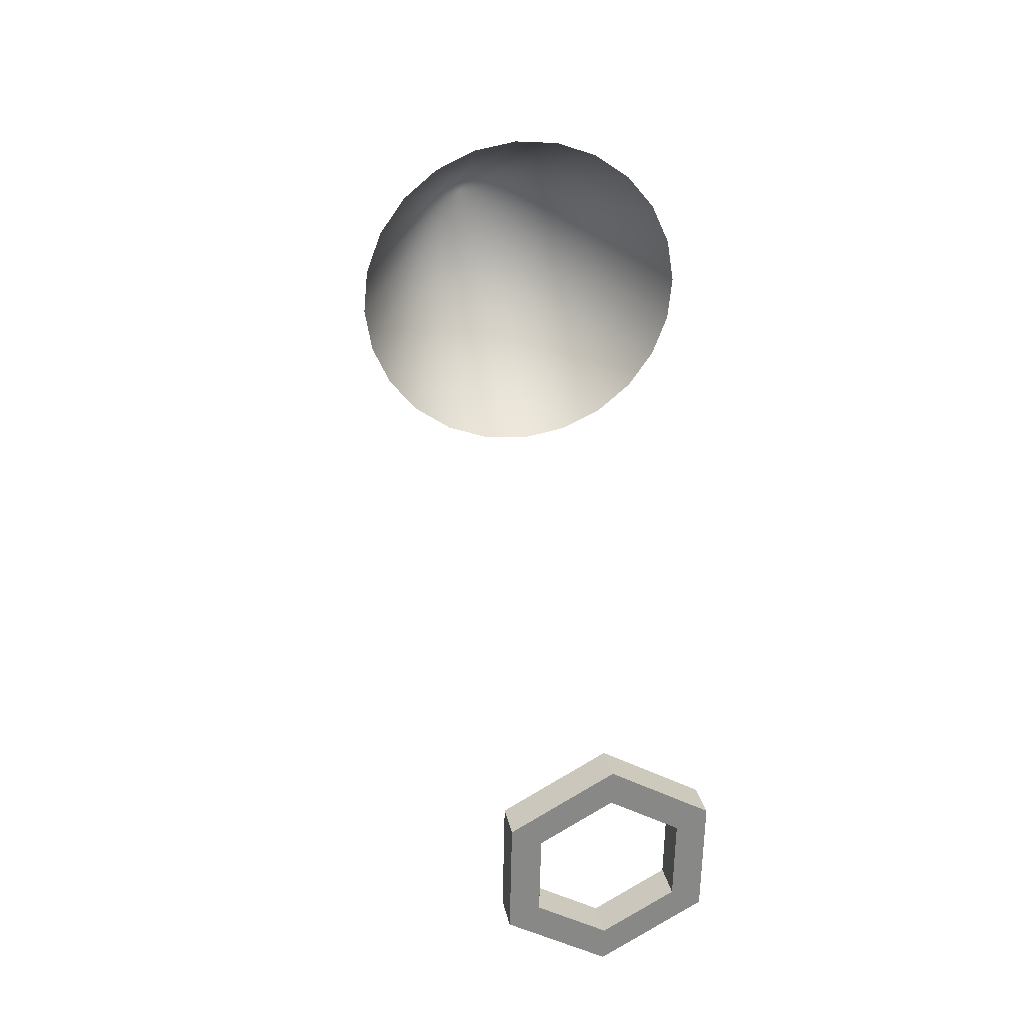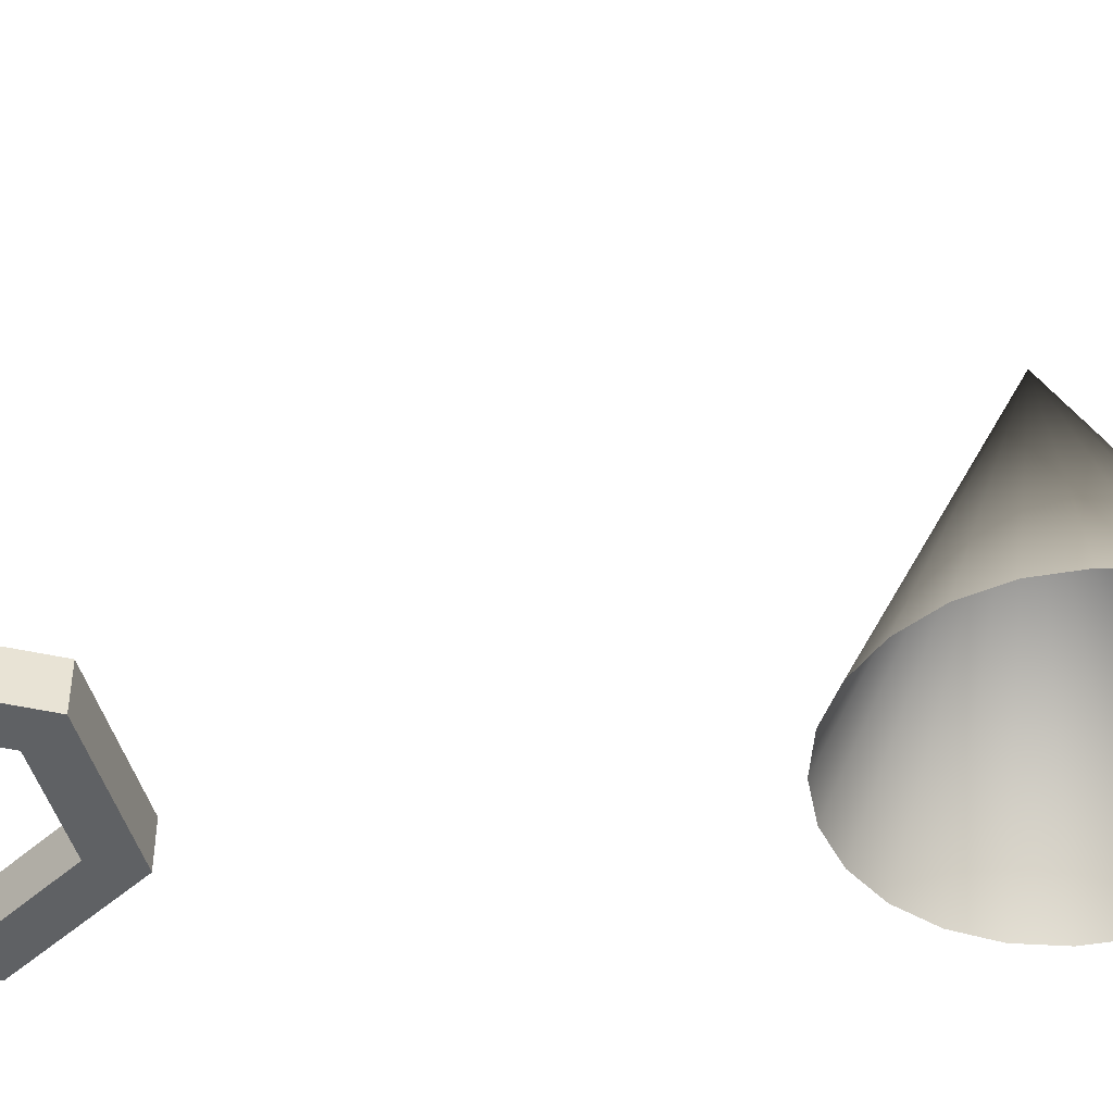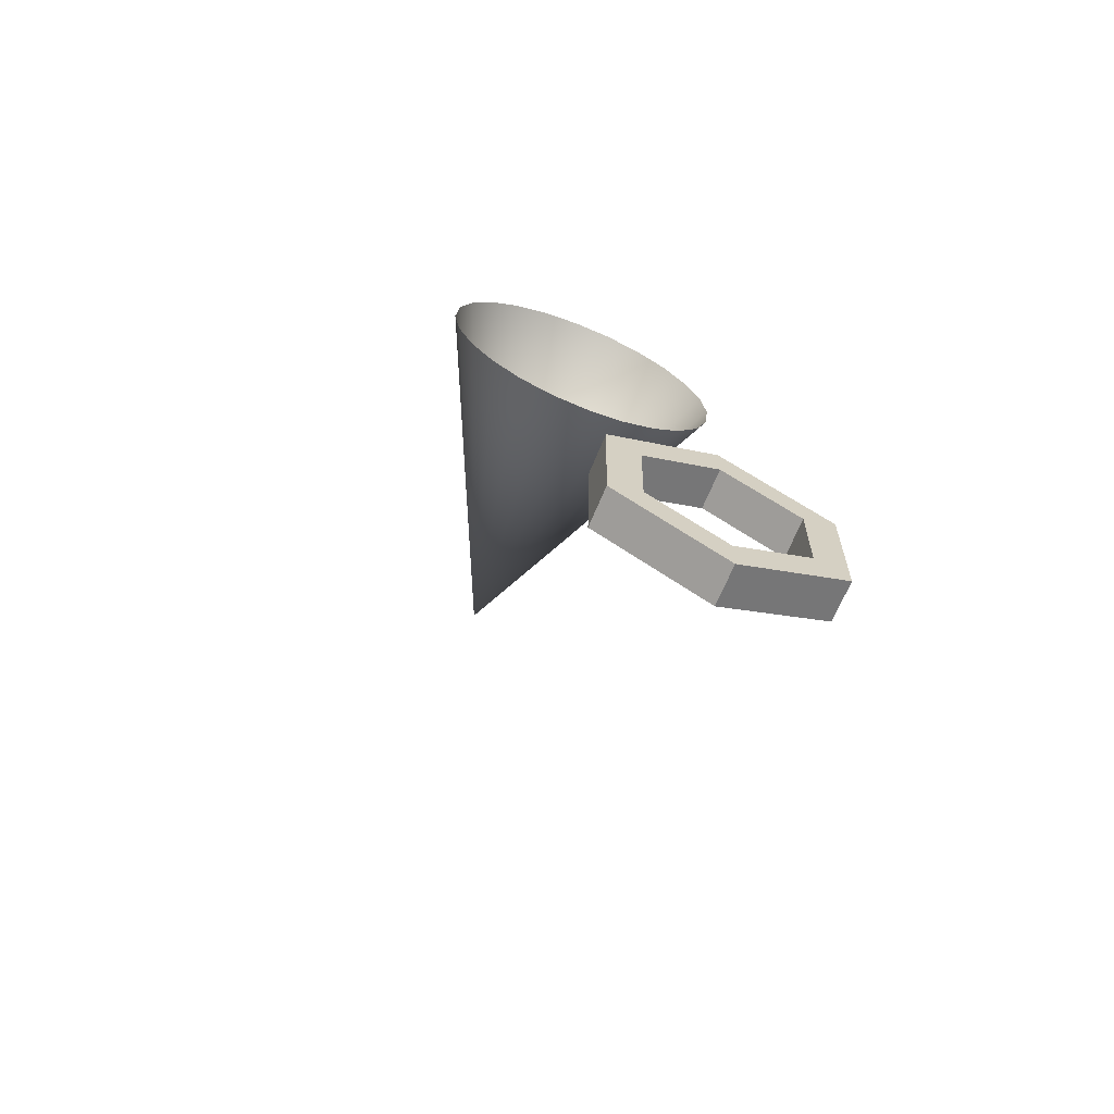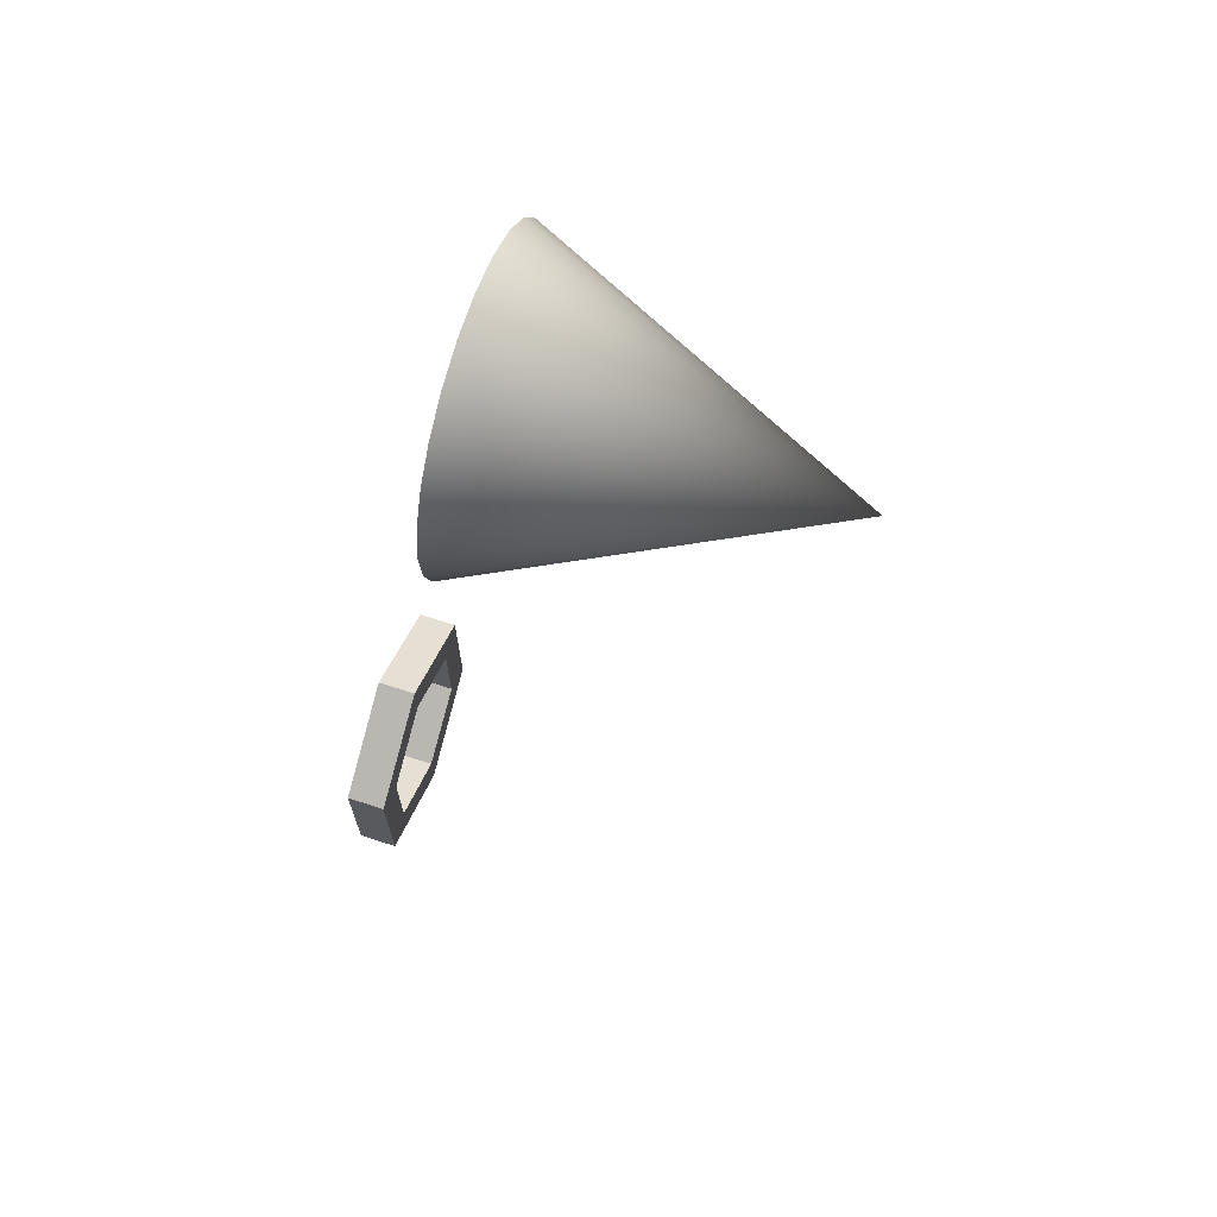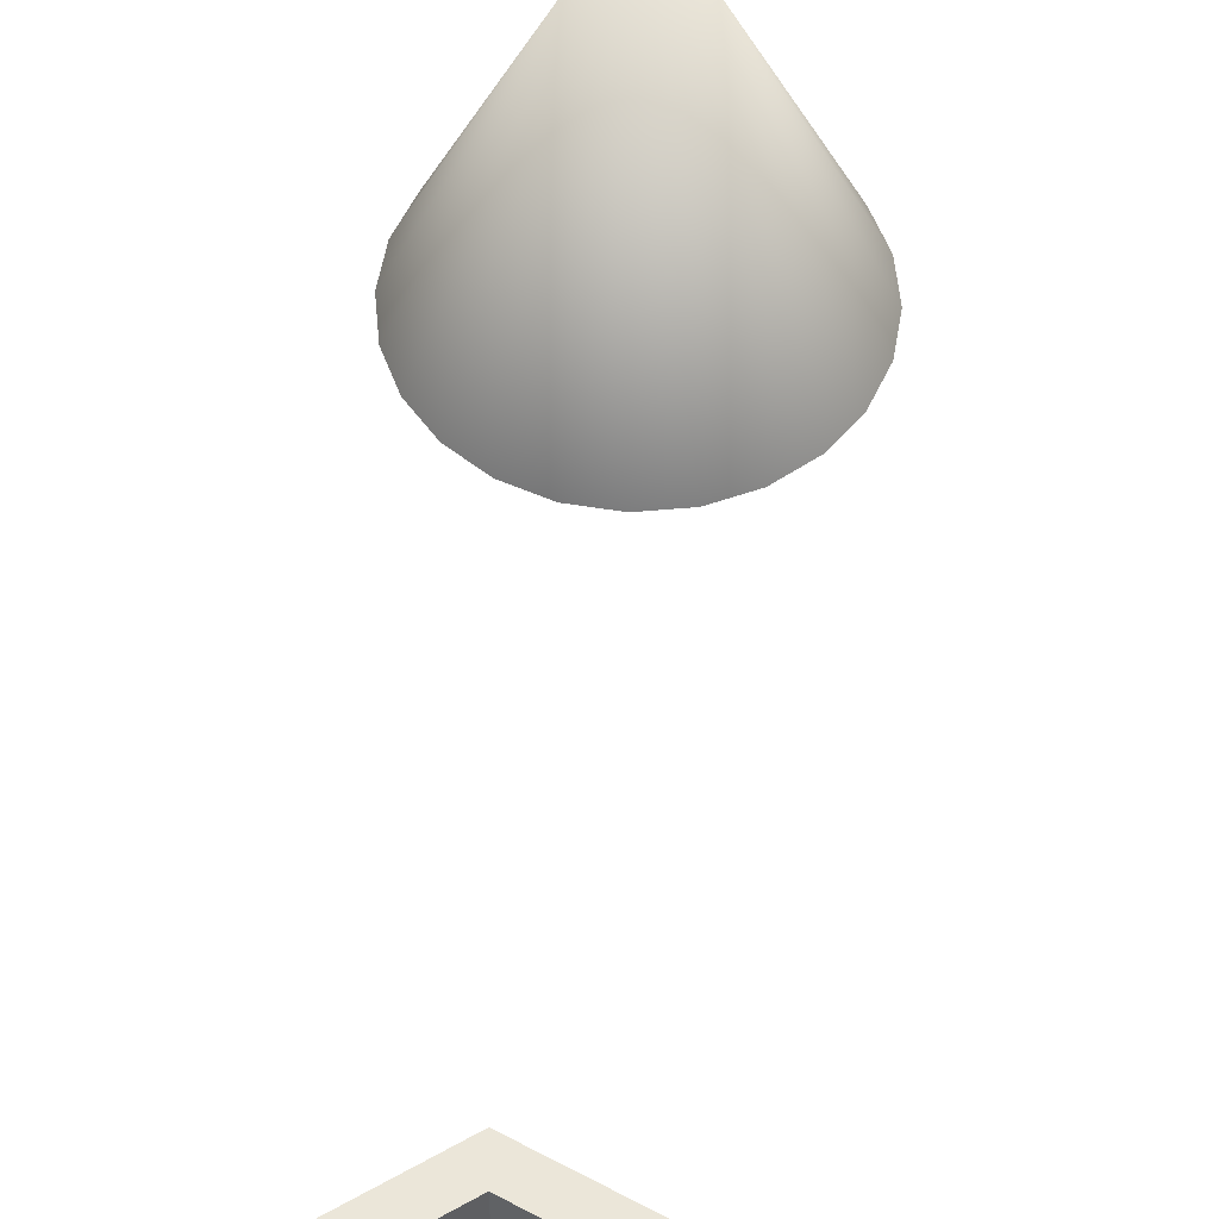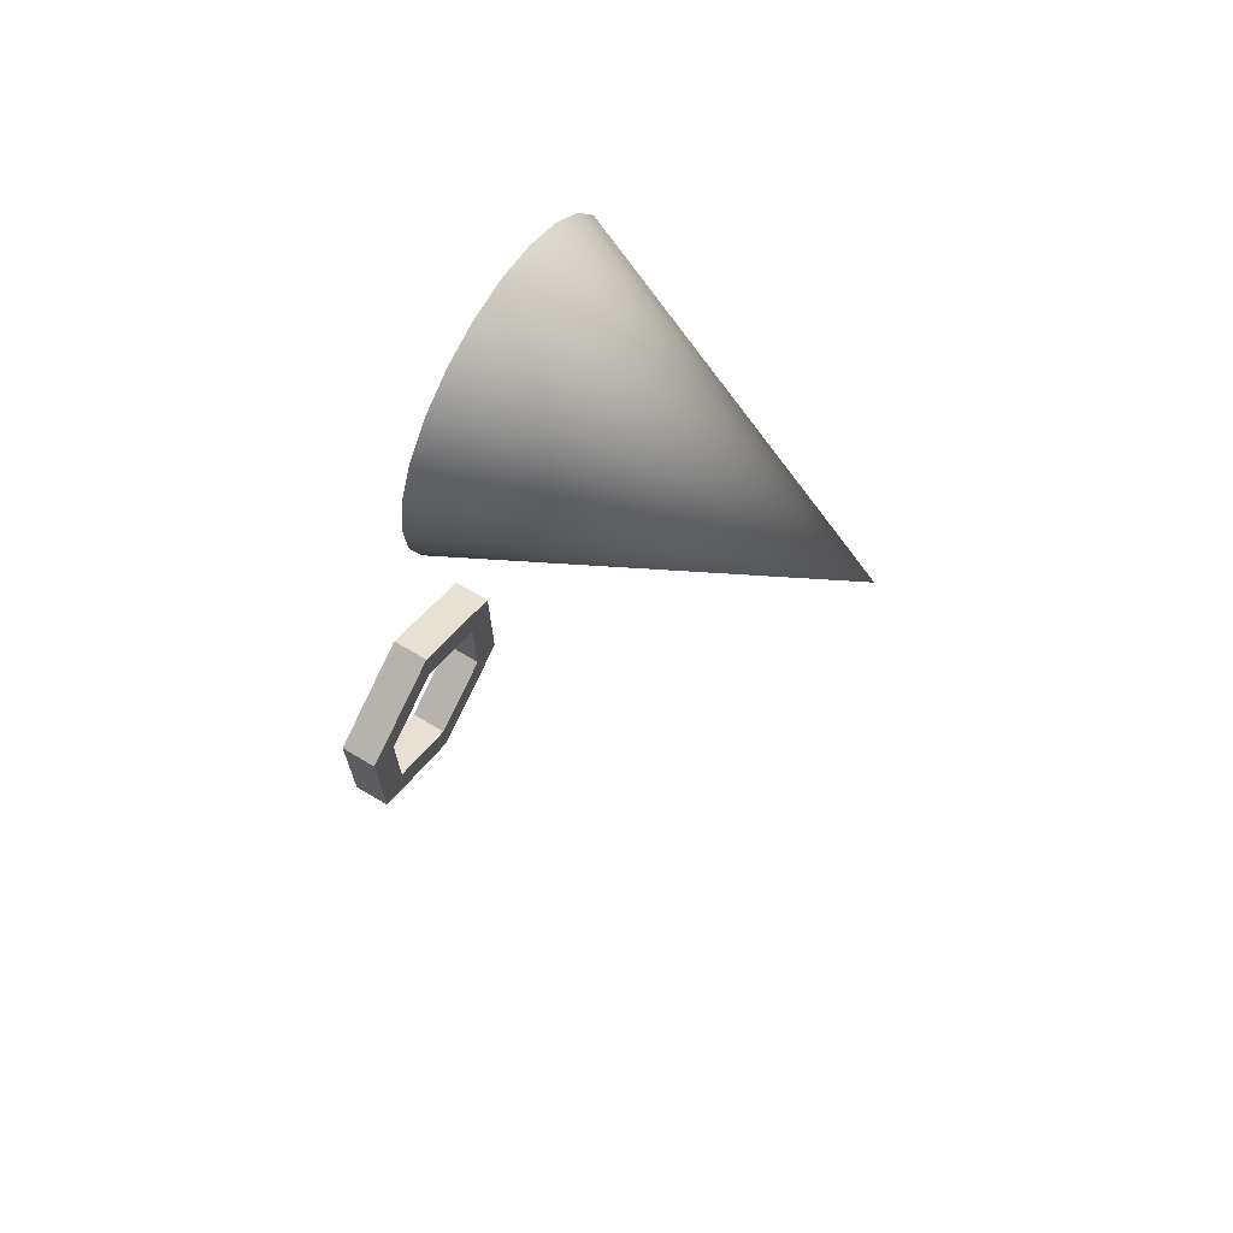
<metadata>
{"format":"obj","ext":"obj","renderer":"f3d","projection":"perspective","resolution":1024,"background":"white","views":[{"elev":27.6,"azim":-11.7,"up":"+Z"},{"elev":-46.2,"azim":-103.3,"up":"+Y"},{"elev":-66.9,"azim":-22.2,"up":"+Z"},{"elev":65.2,"azim":108.2,"up":"+Z"},{"elev":55.3,"azim":-179.6,"up":"+Y"},{"elev":66.0,"azim":121.1,"up":"+Z"}]}
</metadata>
<code>
g Mesh1 Component_3_1 Model
v 1870 60.89 -775.5
v 1789 242.9 -756.5
v 1862 60.89 -795.7
f 1 2 3
v 1872 60.89 -753.9
f 4 2 1
v 1868 60.89 -732.5
f 5 2 4
v 1859 60.89 -712.8
f 6 2 5
v 1846 60.89 -696
f 7 2 6
v 1828 60.89 -683.4
f 8 2 7
v 1808 60.89 -675.7
f 9 2 8
v 1786 60.89 -673.6
f 10 2 9
v 1765 60.89 -677.1
f 11 2 10
v 1745 60.89 -686
f 12 2 11
v 1728 60.89 -699.8
f 13 2 12
v 1716 60.89 -717.4
f 14 2 13
v 1708 60.89 -737.6
f 15 2 14
v 1706 60.89 -759.2
f 16 2 15
v 1709 60.89 -780.6
f 17 2 16
v 1718 60.89 -800.3
f 18 2 17
v 1732 60.89 -817.1
f 19 2 18
v 1750 60.89 -829.7
f 20 2 19
v 1770 60.89 -837.4
f 21 2 20
v 1791 60.89 -839.5
f 22 2 21
v 1813 60.89 -836
f 23 2 22
v 1833 60.89 -827.1
f 24 2 23
v 1849 60.89 -813.3
f 25 2 24
f 3 2 25
g Mesh2 Model
v 1828 0 -1161
v 1770 0 -1126
v 1770 21 -1126
v 1828 21 -1161
f 26 27 28 29
v 1788 0 -1117
f 30 27 26
v 1772 0 -1059
f 27 30 31
v 1789 0 -1070
f 32 31 30
v 1830 0 -1027
f 31 32 33
v 1830 0 -1047
f 33 32 34
v 1789 21 -1070
v 1830 21 -1047
f 34 32 35 36
v 1788 21 -1117
f 32 30 37 35
v 1828 0 -1141
v 1828 21 -1141
f 30 38 39 37
f 30 26 38
v 1886 0 -1129
f 38 26 40
v 1886 21 -1129
f 40 26 29 41
f 29 39 41
f 29 37 39
f 28 37 29
v 1772 21 -1059
f 37 28 42
f 27 31 42 28
v 1830 21 -1027
f 31 33 43 42
v 1888 0 -1062
v 1888 21 -1062
f 33 44 45 43
v 1870 0 -1071
f 33 46 44
f 33 34 46
v 1870 21 -1071
f 46 34 36 47
f 36 43 47
f 35 43 36
f 35 42 43
f 42 35 37
f 47 43 45
f 47 45 41
f 44 40 41 45
f 44 46 40
v 1869 0 -1118
f 48 40 46
f 38 40 48
v 1869 21 -1118
f 38 48 49 39
f 48 46 47 49
f 41 49 47
f 41 39 49

</code>
